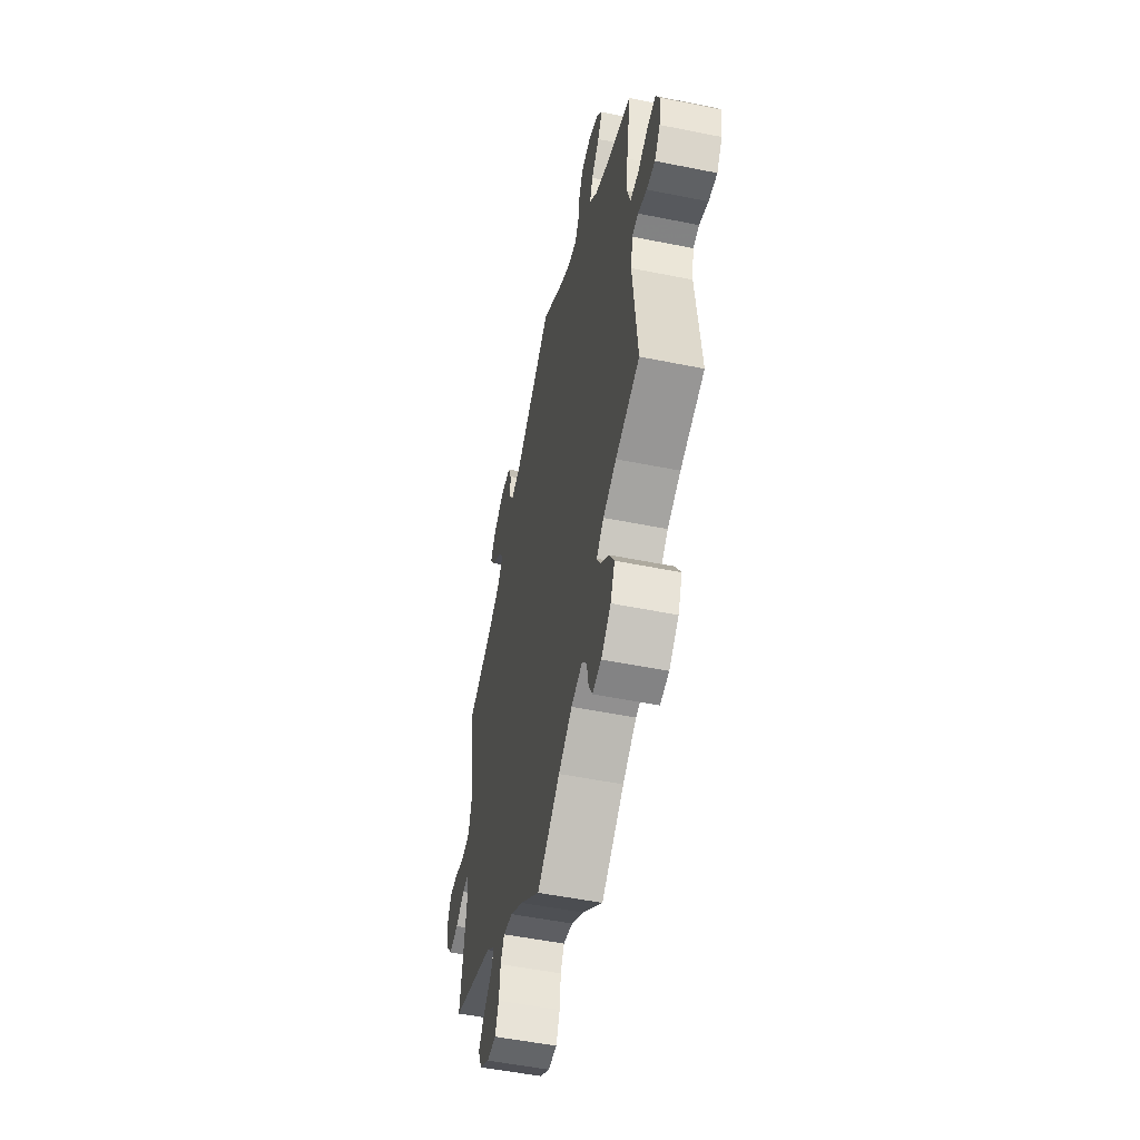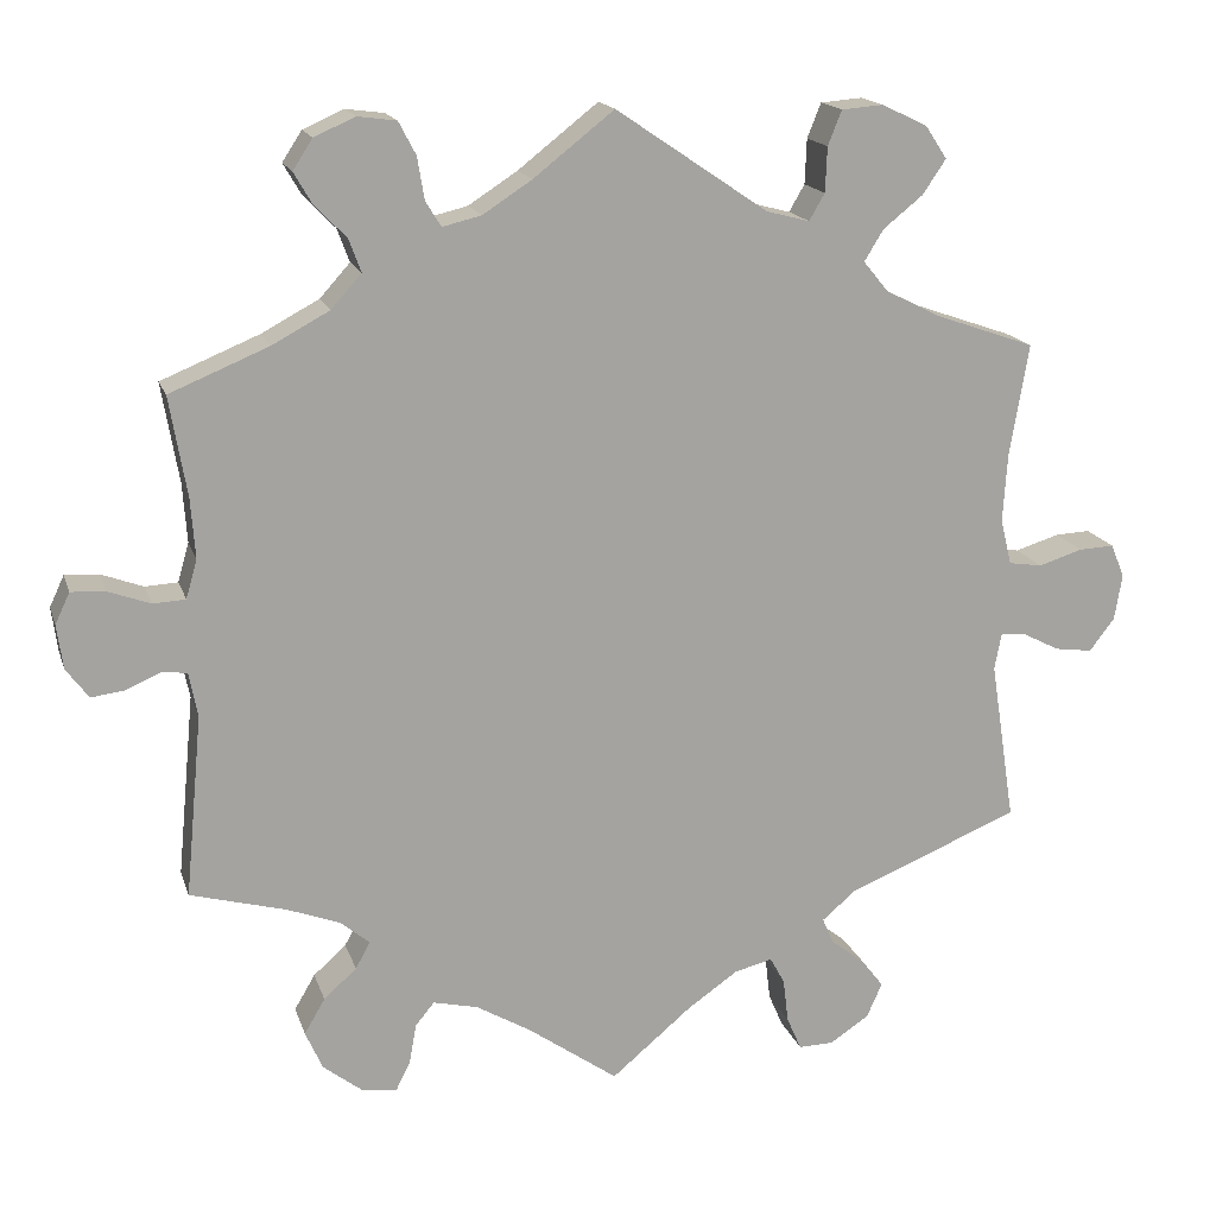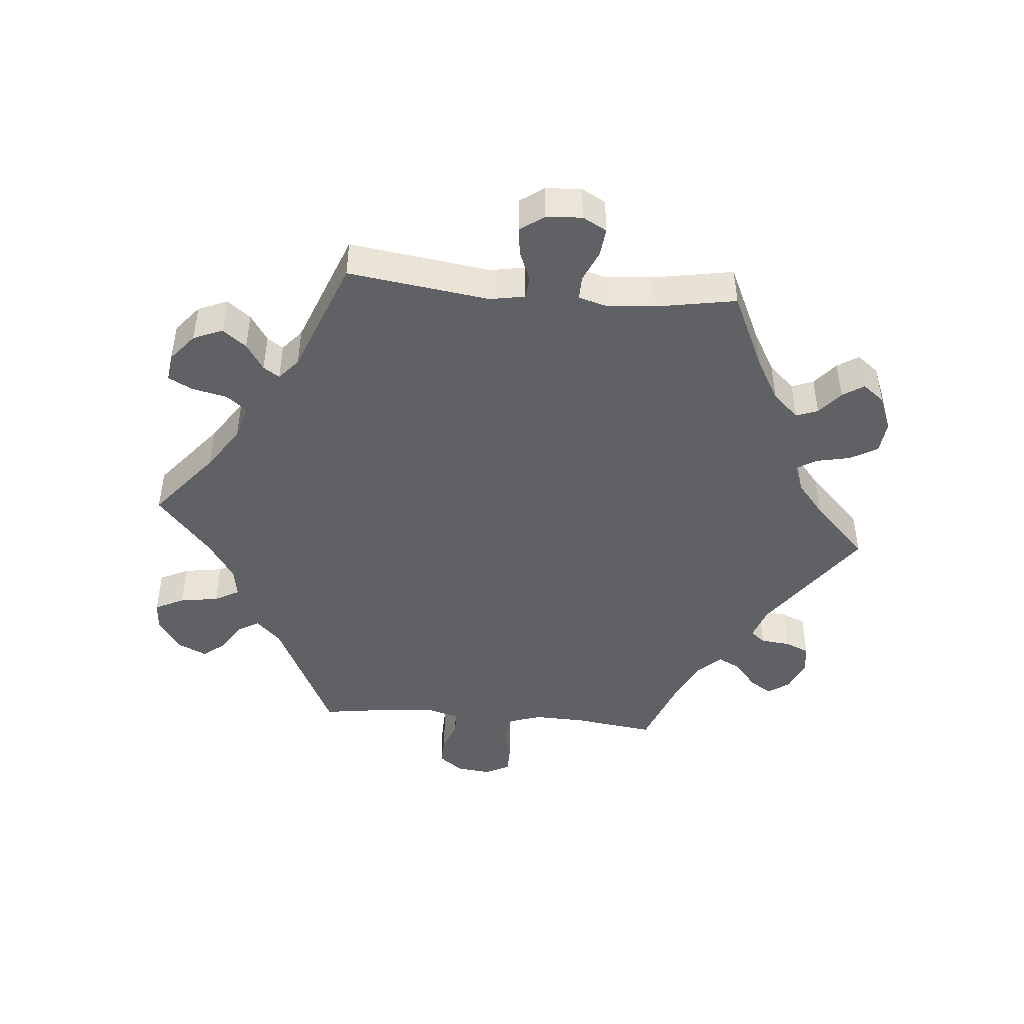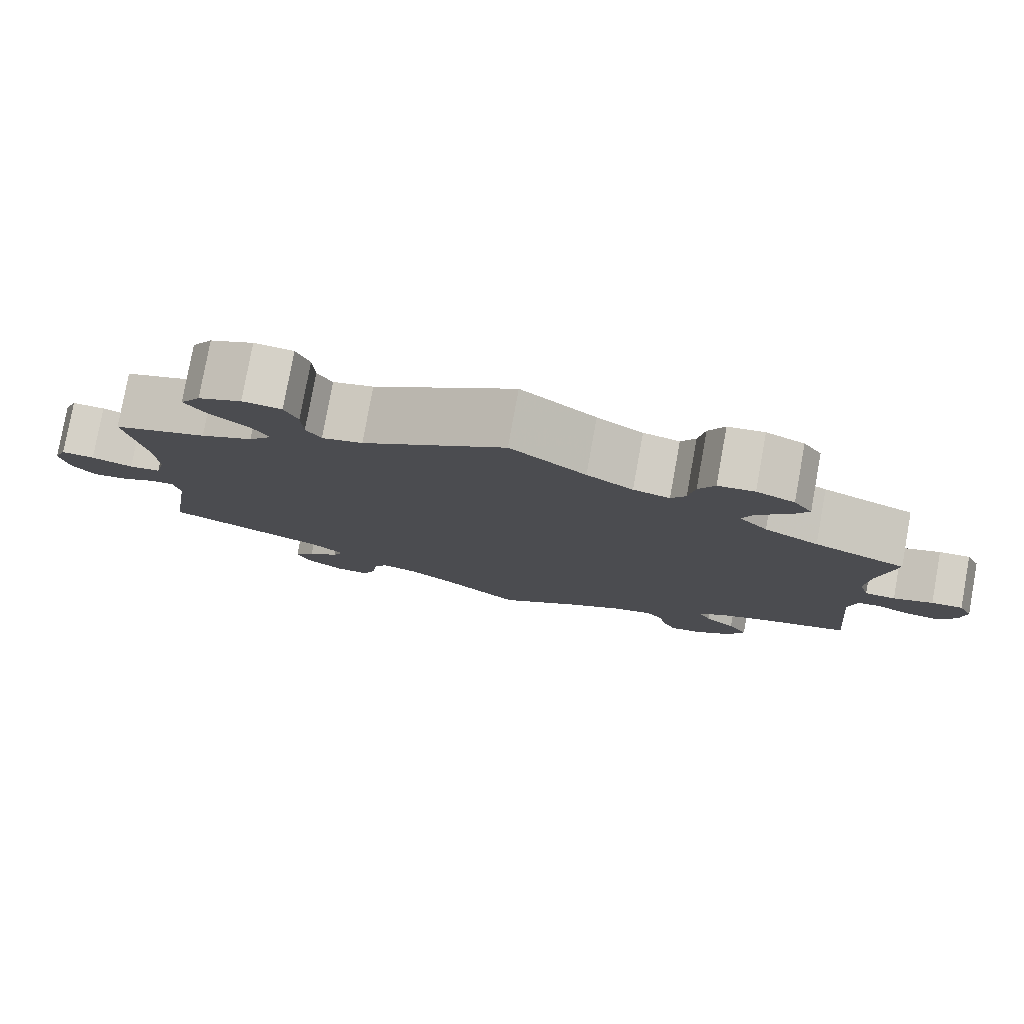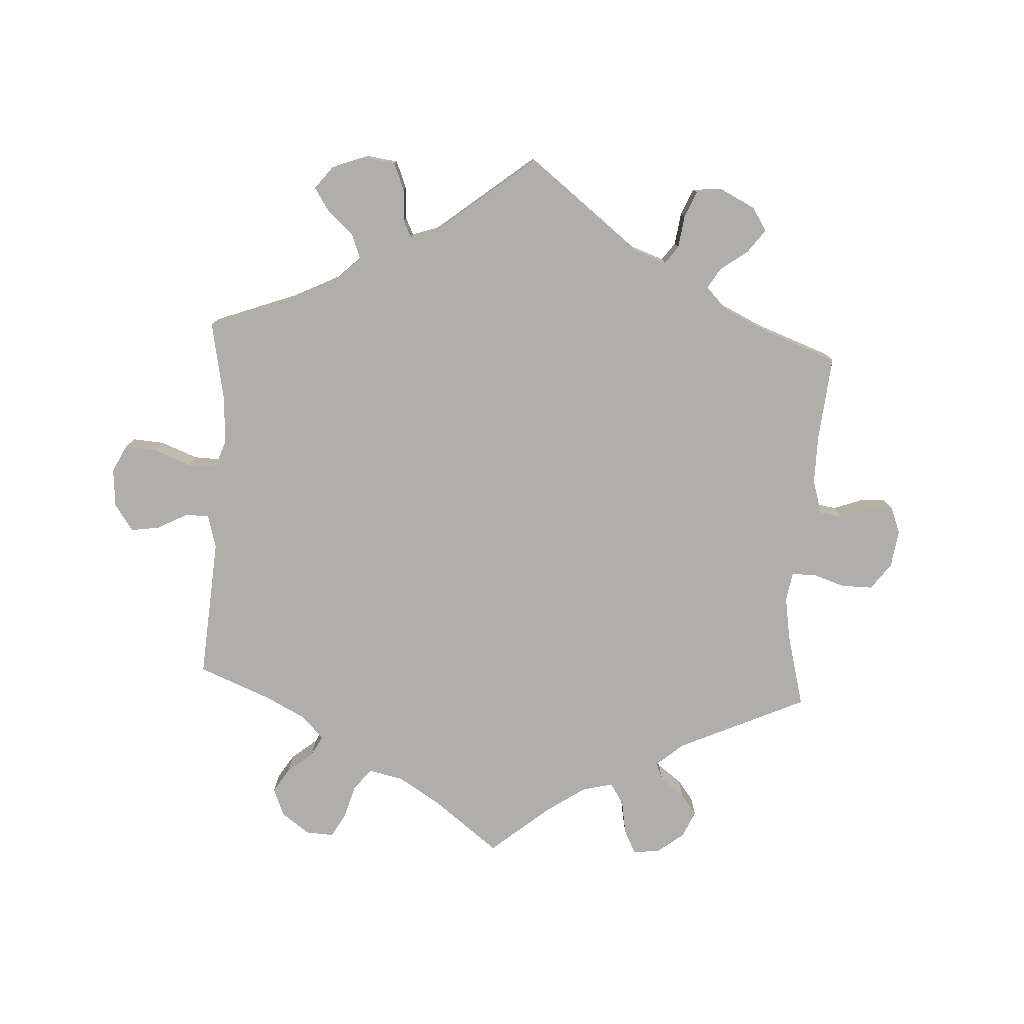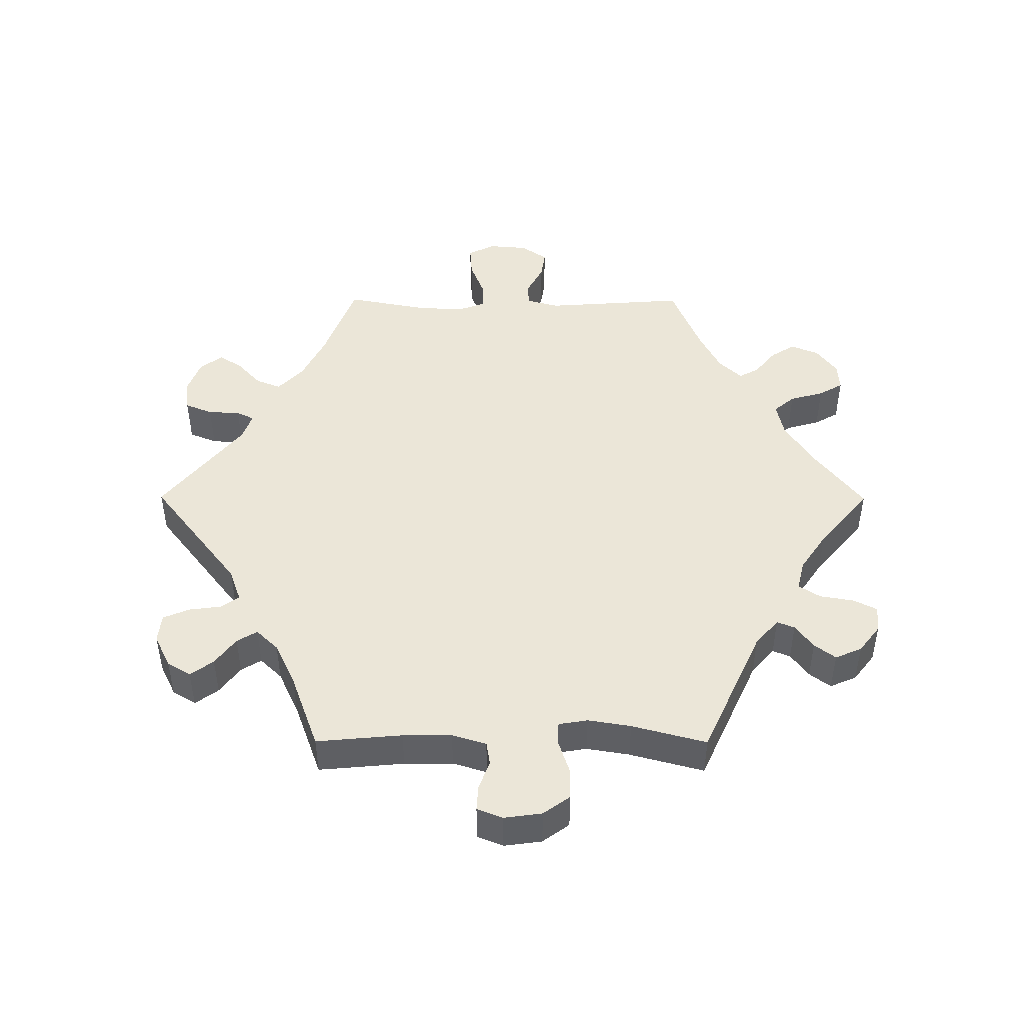
<metadata>
{"format":"obj","ext":"obj","renderer":"f3d","projection":"perspective","resolution":1024,"background":"white","views":[{"elev":-52.8,"azim":-102.2,"up":"+Z"},{"elev":16.6,"azim":-15.3,"up":"+Z"},{"elev":-45.5,"azim":144.9,"up":"+Y"},{"elev":79.3,"azim":-169.7,"up":"+Z"},{"elev":-77.9,"azim":116.7,"up":"+Y"},{"elev":46.3,"azim":-149.8,"up":"+Y"}]}
</metadata>
<code>
v 0.176 0.07 0.459
v 0.226 0.07 0.446
v 0.244 0.07 0.477
v 0.246 0.07 0.529
v 0.262 0.07 0.569
v 0.31 0.07 0.573
v 0.363 0.07 0.548
v 0.388 0.07 0.51
v 0.361 0.07 0.47
v 0.315 0.07 0.433
v 0.293 0.07 0.397
v 0.322 0.07 0.362
v 0.386 0.07 0.33
v 0.501 0.07 0.29
v 0.479 0.07 0.159
v 0.474 0.07 0.081
v 0.487 0.07 0.028
v 0.526 0.07 0.022
v 0.577 0.07 0.038
v 0.618 0.07 0.04
v 0.634 0.07 0.001
v 0.625 0.07 -0.052
v 0.596 0.07 -0.09
v 0.552 0.07 -0.084
v 0.509 0.07 -0.062
v 0.48 0.07 -0.06
v 0.472 0.07 -0.102
v 0.501 0.07 -0.289
v 0.302 0.07 -0.37
v 0.262 0.07 -0.404
v 0.275 0.07 -0.434
v 0.314 0.07 -0.464
v 0.34 0.07 -0.498
v 0.322 0.07 -0.538
v 0.277 0.07 -0.568
v 0.236 0.07 -0.569
v 0.219 0.07 -0.53
v 0.213 0.07 -0.479
v 0.196 0.07 -0.448
v 0.152 0.07 -0.459
v 0.093 0.07 -0.5
v 0 0.07 -0.578
v -0.105 0.07 -0.504
v -0.168 0.07 -0.467
v -0.22 0.07 -0.455
v -0.242 0.07 -0.482
v -0.25 0.07 -0.528
v -0.267 0.07 -0.562
v -0.308 0.07 -0.556
v -0.353 0.07 -0.521
v -0.373 0.07 -0.476
v -0.349 0.07 -0.435
v -0.311 0.07 -0.401
v -0.294 0.07 -0.37
v -0.328 0.07 -0.342
v -0.389 0.07 -0.319
v -0.5 0.07 -0.289
v -0.48 0.07 -0.078
v -0.49 0.07 -0.026
v -0.518 0.07 -0.022
v -0.559 0.07 -0.04
v -0.598 0.07 -0.045
v -0.624 0.07 -0.01
v -0.631 0.07 0.041
v -0.614 0.07 0.077
v -0.575 0.07 0.075
v -0.526 0.07 0.057
v -0.488 0.07 0.059
v -0.475 0.07 0.104
v -0.48 0.07 0.173
v -0.5 0.07 0.289
v -0.386 0.07 0.336
v -0.319 0.07 0.372
v -0.284 0.07 0.411
v -0.298 0.07 0.449
v -0.335 0.07 0.487
v -0.356 0.07 0.523
v -0.333 0.07 0.558
v -0.286 0.07 0.579
v -0.241 0.07 0.573
v -0.221 0.07 0.535
v -0.213 0.07 0.486
v -0.195 0.07 0.457
v -0.15 0.07 0.468
v -0.093 0.07 0.505
v 0 0.07 0.578
v 0.176 0 0.459
v 0.226 0 0.446
v 0.244 0 0.477
v 0.246 0 0.529
v 0.262 0 0.569
v 0.31 0 0.573
v 0.363 0 0.548
v 0.388 0 0.51
v 0.361 0 0.47
v 0.315 0 0.433
v 0.293 0 0.397
v 0.322 0 0.362
v 0.386 0 0.33
v 0.501 0 0.29
v 0.479 0 0.159
v 0.474 0 0.081
v 0.487 0 0.028
v 0.526 0 0.022
v 0.577 0 0.038
v 0.618 0 0.04
v 0.634 0 0.001
v 0.625 0 -0.052
v 0.596 0 -0.09
v 0.552 0 -0.084
v 0.509 0 -0.062
v 0.48 0 -0.06
v 0.472 0 -0.102
v 0.501 0 -0.289
v 0.302 0 -0.37
v 0.262 0 -0.404
v 0.275 0 -0.434
v 0.314 0 -0.464
v 0.34 0 -0.498
v 0.322 0 -0.538
v 0.277 0 -0.568
v 0.236 0 -0.569
v 0.219 0 -0.53
v 0.213 0 -0.479
v 0.196 0 -0.448
v 0.152 0 -0.459
v 0.093 0 -0.5
v 0 0 -0.578
v -0.105 0 -0.504
v -0.168 0 -0.467
v -0.22 0 -0.455
v -0.242 0 -0.482
v -0.25 0 -0.528
v -0.267 0 -0.562
v -0.308 0 -0.556
v -0.353 0 -0.521
v -0.373 0 -0.476
v -0.349 0 -0.435
v -0.311 0 -0.401
v -0.294 0 -0.37
v -0.328 0 -0.342
v -0.389 0 -0.319
v -0.5 0 -0.289
v -0.48 0 -0.078
v -0.49 0 -0.026
v -0.518 0 -0.022
v -0.559 0 -0.04
v -0.598 0 -0.045
v -0.624 0 -0.01
v -0.631 0 0.041
v -0.614 0 0.077
v -0.575 0 0.075
v -0.526 0 0.057
v -0.488 0 0.059
v -0.475 0 0.104
v -0.48 0 0.173
v -0.5 0 0.289
v -0.386 0 0.336
v -0.319 0 0.372
v -0.284 0 0.411
v -0.298 0 0.449
v -0.335 0 0.487
v -0.356 0 0.523
v -0.333 0 0.558
v -0.286 0 0.579
v -0.241 0 0.573
v -0.221 0 0.535
v -0.213 0 0.486
v -0.195 0 0.457
v -0.15 0 0.468
v -0.093 0 0.505
v 0 0 0.578
f 85 86 1
f 84 85 1 2
f 83 84 2
f 79 80 81 82
f 79 82 83
f 78 79 83
f 75 76 77 78
f 74 75 78 83
f 73 74 83 2
f 70 71 72
f 69 70 72 73
f 68 69 73 2
f 64 65 66 67
f 64 67 68
f 63 64 68
f 60 61 62 63
f 60 63 68
f 59 60 68 2
f 56 57 58
f 55 56 58 59
f 54 55 59 2
f 50 51 52 53
f 50 53 54 2
f 46 47 48 49
f 45 46 49 50
f 41 42 43
f 40 41 43 44
f 39 40 44 45
f 35 36 37 38
f 35 38 39
f 34 35 39
f 31 32 33 34
f 31 34 39
f 30 31 39 45
f 27 28 29
f 26 27 29 30
f 22 23 24 25
f 22 25 26
f 21 22 26
f 18 19 20 21
f 17 18 21 26
f 16 17 26 30
f 13 14 15
f 12 13 15 16
f 11 12 16 30
f 7 8 9 10
f 7 10 11
f 6 7 11
f 3 4 5 6
f 2 3 6 11
f 45 50 2 11
f 11 30 45
f 87 172 171
f 88 87 171 170
f 88 170 169
f 168 167 166 165
f 169 168 165
f 169 165 164
f 164 163 162 161
f 169 164 161 160
f 88 169 160 159
f 158 157 156
f 159 158 156 155
f 88 159 155 154
f 153 152 151 150
f 154 153 150
f 154 150 149
f 149 148 147 146
f 154 149 146
f 88 154 146 145
f 144 143 142
f 145 144 142 141
f 88 145 141 140
f 139 138 137 136
f 88 140 139 136
f 135 134 133 132
f 136 135 132 131
f 129 128 127
f 130 129 127 126
f 131 130 126 125
f 124 123 122 121
f 125 124 121
f 125 121 120
f 120 119 118 117
f 125 120 117
f 131 125 117 116
f 115 114 113
f 116 115 113 112
f 111 110 109 108
f 112 111 108
f 112 108 107
f 107 106 105 104
f 112 107 104 103
f 116 112 103 102
f 101 100 99
f 102 101 99 98
f 116 102 98 97
f 96 95 94 93
f 97 96 93
f 97 93 92
f 92 91 90 89
f 97 92 89 88
f 97 88 136 131
f 131 116 97
f 1 87 88 2
f 2 88 89 3
f 3 89 90 4
f 4 90 91 5
f 5 91 92 6
f 6 92 93 7
f 7 93 94 8
f 8 94 95 9
f 9 95 96 10
f 10 96 97 11
f 11 97 98 12
f 12 98 99 13
f 13 99 100 14
f 14 100 101 15
f 15 101 102 16
f 16 102 103 17
f 17 103 104 18
f 18 104 105 19
f 19 105 106 20
f 20 106 107 21
f 21 107 108 22
f 22 108 109 23
f 23 109 110 24
f 24 110 111 25
f 25 111 112 26
f 26 112 113 27
f 27 113 114 28
f 28 114 115 29
f 29 115 116 30
f 30 116 117 31
f 31 117 118 32
f 32 118 119 33
f 33 119 120 34
f 34 120 121 35
f 35 121 122 36
f 36 122 123 37
f 37 123 124 38
f 38 124 125 39
f 39 125 126 40
f 40 126 127 41
f 41 127 128 42
f 42 128 129 43
f 43 129 130 44
f 44 130 131 45
f 45 131 132 46
f 46 132 133 47
f 47 133 134 48
f 48 134 135 49
f 49 135 136 50
f 50 136 137 51
f 51 137 138 52
f 52 138 139 53
f 53 139 140 54
f 54 140 141 55
f 55 141 142 56
f 56 142 143 57
f 57 143 144 58
f 58 144 145 59
f 59 145 146 60
f 60 146 147 61
f 61 147 148 62
f 62 148 149 63
f 63 149 150 64
f 64 150 151 65
f 65 151 152 66
f 66 152 153 67
f 67 153 154 68
f 68 154 155 69
f 69 155 156 70
f 70 156 157 71
f 71 157 158 72
f 72 158 159 73
f 73 159 160 74
f 74 160 161 75
f 75 161 162 76
f 76 162 163 77
f 77 163 164 78
f 78 164 165 79
f 79 165 166 80
f 80 166 167 81
f 81 167 168 82
f 82 168 169 83
f 83 169 170 84
f 84 170 171 85
f 85 171 172 86
f 86 172 87 1

</code>
